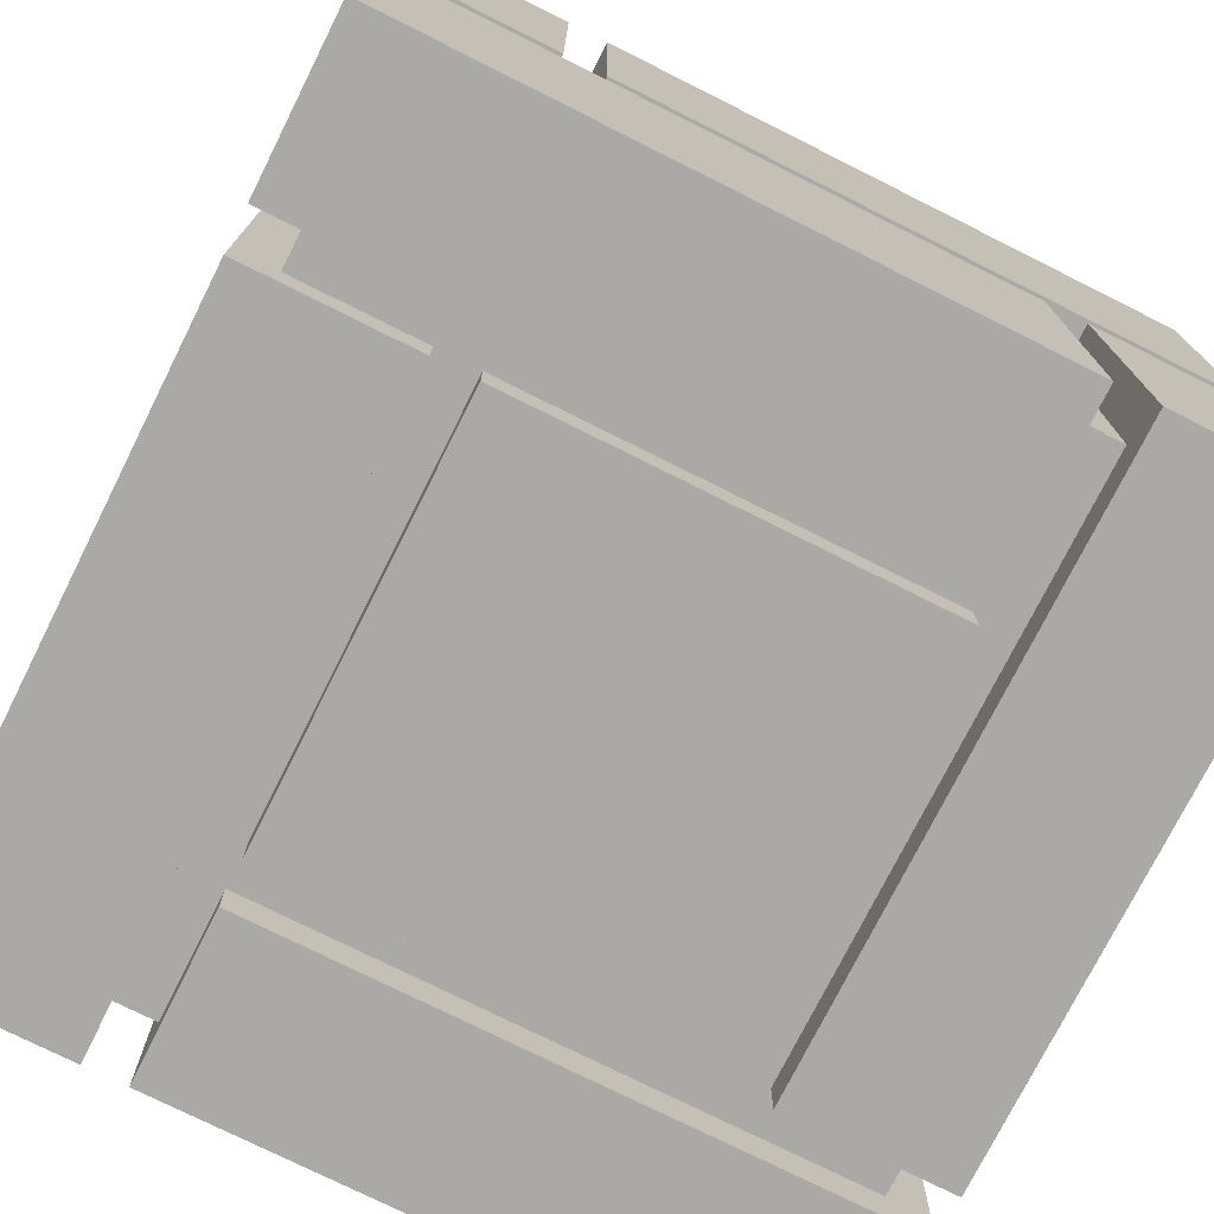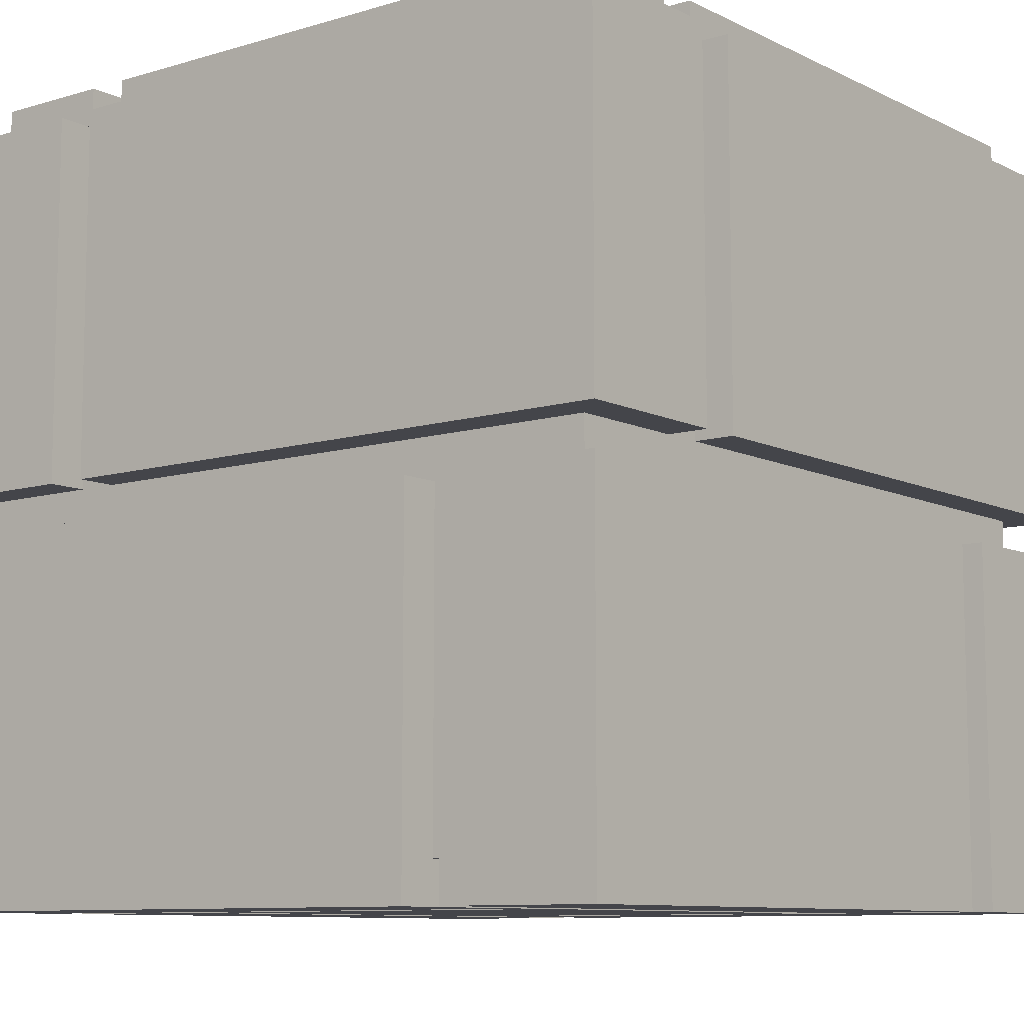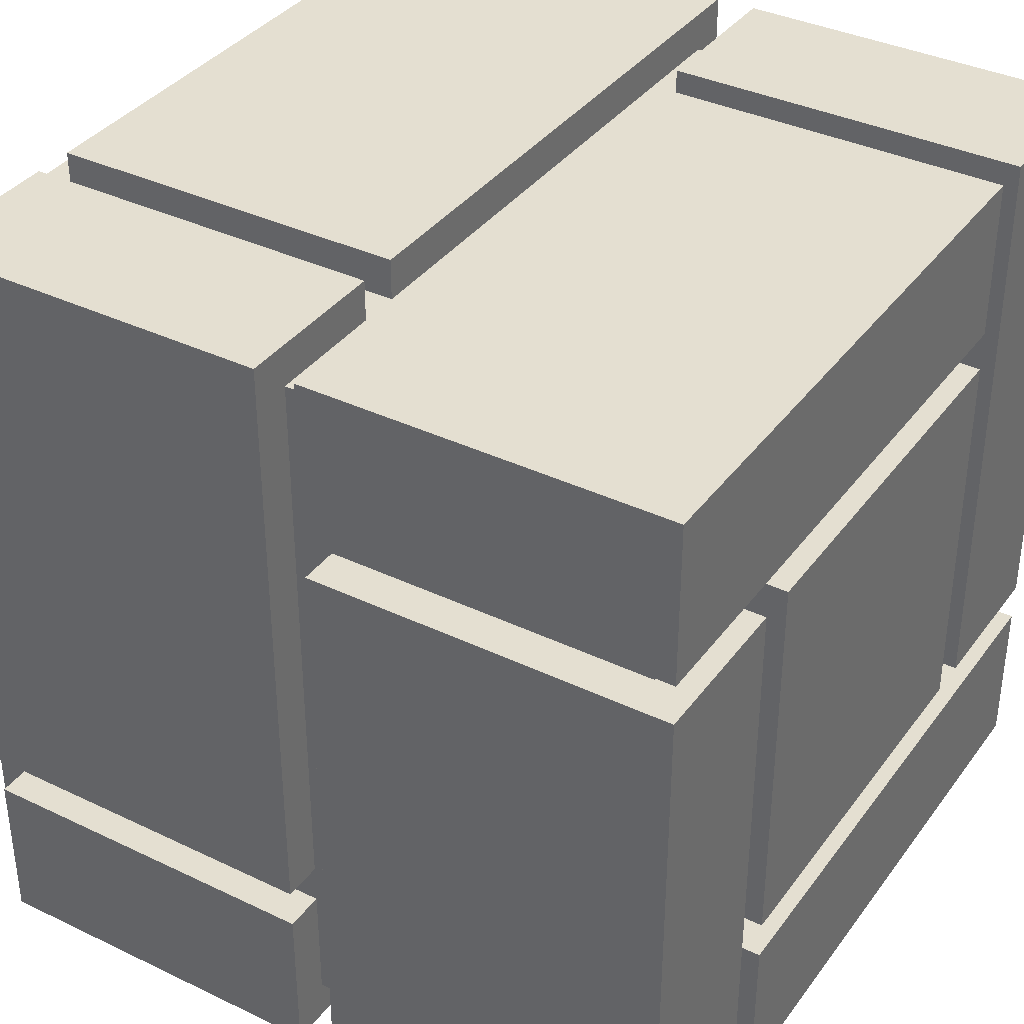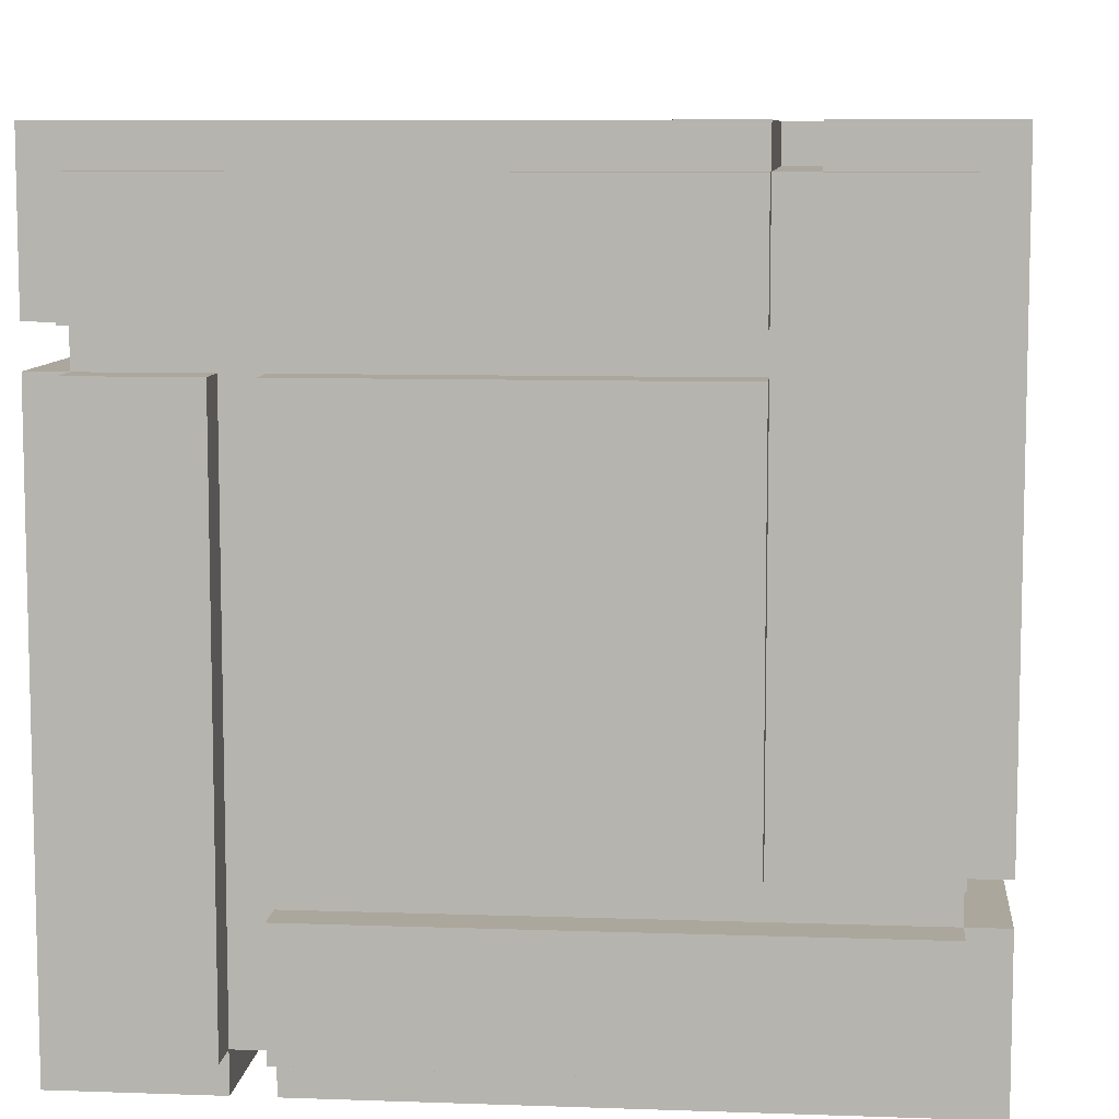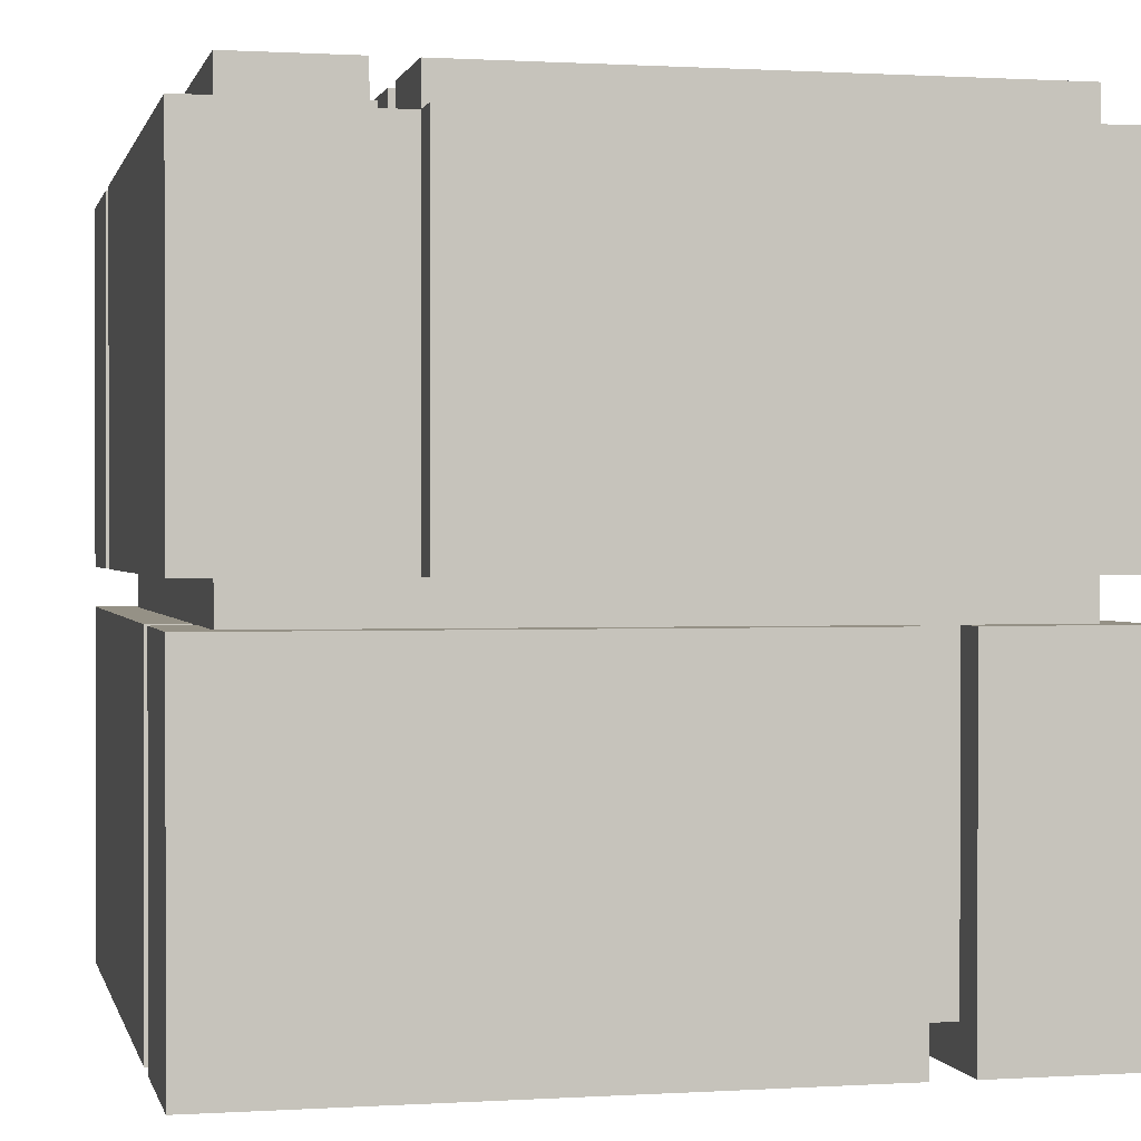
<metadata>
{"format":"obj","ext":"obj","renderer":"f3d","projection":"perspective","resolution":1024,"background":"white","views":[{"elev":-75.5,"azim":63.4,"up":"+Z"},{"elev":-9.3,"azim":128.3,"up":"+Z"},{"elev":36.8,"azim":121.8,"up":"+Y"},{"elev":8.4,"azim":5.5,"up":"+Y"},{"elev":0.7,"azim":-102.8,"up":"+Z"}]}
</metadata>
<code>
o
v -1 0 0.9
v -1 0 7.451e-09
v -1 0 -0.1
v -1 0 -1
v -1 0.4 -0.1
v -1 0.4 -1
v -1 0.5 -0.1
v -1 0.5 -1
v -1 1.5 0.9
v -1 1.5 7.451e-09
v -1 1.6 0.9
v -1 1.6 7.451e-09
v -1 2 0.9
v -1 2 7.451e-09
v -1 2 -0.1
v -1 2 -1
v -0.9 0.1 1
v -0.9 0.1 0.9
v -0.9 0.1 7.451e-09
v -0.9 0.1 -0.1
v -0.9 0.4 -0.1
v -0.9 0.4 -0.9
v -0.9 0.5 -0.1
v -0.9 0.5 -0.9
v -0.9 1.5 1
v -0.9 1.5 0.9
v -0.9 1.5 7.451e-09
v -0.9 1.6 1
v -0.9 1.6 0.9
v -0.9 1.6 7.451e-09
v -0.9 1.9 1
v -0.9 1.9 0.9
v -0.9 1.9 7.451e-09
v -0.9 1.9 -0.1
v -0.5 0 0.9
v -0.5 0 7.451e-09
v -0.5 0.1 1
v -0.5 0.1 0.9
v -0.5 0.1 7.451e-09
v -0.5 0.4 1
v -0.5 0.4 0.9
v -0.5 0.5 1
v -0.5 0.5 0.9
v -0.5 0.5 -0.9
v -0.5 0.5 -1
v -0.5 1.5 1
v -0.5 1.5 0.9
v -0.5 1.5 -0.9
v -0.5 1.5 -1
v -0.5 1.6 -0.9
v -0.5 1.6 -1
v -0.5 1.9 -0.1
v -0.5 1.9 -0.9
v -0.5 2 -0.1
v -0.5 2 -1
v 0.6 0 -0.1
v 0.6 0 -1
v 0.6 0.1 -0.1
v 0.6 0.1 -0.9
v 0.6 0.5 1
v 0.6 0.5 0.9
v 0.6 1.5 -0.9
v 0.6 1.5 -1
v 0.6 1.9 1
v 0.6 1.9 0.9
v 0.6 1.9 7.451e-09
v 0.6 2 0.9
v 0.6 2 7.451e-09
v -0.6 0 0.9
v -0.6 0 7.451e-09
v -0.6 0.1 1
v -0.6 0.1 0.9
v -0.6 0.1 7.451e-09
v -0.6 0.5 -0.9
v -0.6 0.5 -1
v -0.6 1.5 1
v -0.6 1.5 0.9
v -0.6 1.9 -0.1
v -0.6 1.9 -0.9
v -0.6 2 -0.1
v -0.6 2 -1
v 0.5 0 -0.1
v 0.5 0 -1
v 0.5 0.1 -0.1
v 0.5 0.1 -0.9
v 0.5 0.4 -0.9
v 0.5 0.4 -1
v 0.5 0.5 1
v 0.5 0.5 0.9
v 0.5 0.5 -0.9
v 0.5 0.5 -1
v 0.5 1.5 1
v 0.5 1.5 0.9
v 0.5 1.5 -0.9
v 0.5 1.5 -1
v 0.5 1.6 1
v 0.5 1.6 0.9
v 0.5 1.9 1
v 0.5 1.9 0.9
v 0.5 1.9 7.451e-09
v 0.5 2 0.9
v 0.5 2 7.451e-09
v 0.9 0.1 1
v 0.9 0.1 0.9
v 0.9 0.1 7.451e-09
v 0.9 0.1 -0.1
v 0.9 0.4 1
v 0.9 0.4 0.9
v 0.9 0.4 7.451e-09
v 0.9 0.5 1
v 0.9 0.5 0.9
v 0.9 0.5 7.451e-09
v 0.9 1.5 -0.1
v 0.9 1.5 -0.9
v 0.9 1.6 -0.1
v 0.9 1.6 -0.9
v 0.9 1.9 1
v 0.9 1.9 0.9
v 0.9 1.9 7.451e-09
v 0.9 1.9 -0.1
v 1 0 0.9
v 1 0 7.451e-09
v 1 0 -0.1
v 1 0 -1
v 1 0.4 0.9
v 1 0.4 7.451e-09
v 1 0.5 0.9
v 1 0.5 7.451e-09
v 1 1.5 -0.1
v 1 1.5 -1
v 1 1.6 -0.1
v 1 1.6 -1
v 1 2 0.9
v 1 2 7.451e-09
v 1 2 -0.1
v 1 2 -1
v -0.9 0.1 1
v -0.9 1.5 1
v -0.9 1.6 1
v -0.9 1.9 1
v -0.6 0.1 1
v -0.6 1.5 1
v -0.5 0.1 1
v -0.5 0.4 1
v -0.5 0.5 1
v -0.5 1.5 1
v 0.5 0.5 1
v 0.5 1.5 1
v 0.5 1.6 1
v 0.5 1.9 1
v 0.6 0.5 1
v 0.6 1.9 1
v 0.9 0.1 1
v 0.9 0.4 1
v 0.9 0.5 1
v 0.9 1.9 1
v -1 0 0.9
v -1 1.5 0.9
v -1 1.6 0.9
v -1 2 0.9
v -0.9 0.1 0.9
v -0.9 1.5 0.9
v -0.9 1.6 0.9
v -0.9 1.9 0.9
v -0.6 0 0.9
v -0.6 0.1 0.9
v -0.6 1.5 0.9
v -0.5 0 0.9
v -0.5 0.1 0.9
v -0.5 0.4 0.9
v -0.5 0.5 0.9
v -0.5 1.5 0.9
v 0.5 0.5 0.9
v 0.5 1.5 0.9
v 0.5 1.6 0.9
v 0.5 1.9 0.9
v 0.5 2 0.9
v 0.6 0.5 0.9
v 0.6 1.9 0.9
v 0.6 2 0.9
v 0.9 0.1 0.9
v 0.9 0.4 0.9
v 0.9 0.5 0.9
v 0.9 1.9 0.9
v 1 0 0.9
v 1 0.4 0.9
v 1 0.5 0.9
v 1 2 0.9
v -1 0 -0.1
v -1 0.4 -0.1
v -1 0.5 -0.1
v -1 2 -0.1
v -0.9 0.1 -0.1
v -0.9 0.4 -0.1
v -0.9 0.5 -0.1
v -0.9 1.9 -0.1
v -0.6 1.9 -0.1
v -0.6 2 -0.1
v -0.5 1.9 -0.1
v -0.5 2 -0.1
v 0.5 0 -0.1
v 0.5 0.1 -0.1
v 0.6 0 -0.1
v 0.6 0.1 -0.1
v 0.9 0.1 -0.1
v 0.9 1.5 -0.1
v 0.9 1.6 -0.1
v 0.9 1.9 -0.1
v 1 0 -0.1
v 1 1.5 -0.1
v 1 1.6 -0.1
v 1 2 -0.1
v -1 0 7.451e-09
v -1 1.5 7.451e-09
v -1 1.6 7.451e-09
v -1 2 7.451e-09
v -0.9 0.1 7.451e-09
v -0.9 1.5 7.451e-09
v -0.9 1.6 7.451e-09
v -0.9 1.9 7.451e-09
v -0.6 0 7.451e-09
v -0.6 0.1 7.451e-09
v -0.5 0 7.451e-09
v -0.5 0.1 7.451e-09
v 0.5 1.9 7.451e-09
v 0.5 2 7.451e-09
v 0.6 1.9 7.451e-09
v 0.6 2 7.451e-09
v 0.9 0.1 7.451e-09
v 0.9 0.4 7.451e-09
v 0.9 0.5 7.451e-09
v 0.9 1.9 7.451e-09
v 1 0 7.451e-09
v 1 0.4 7.451e-09
v 1 0.5 7.451e-09
v 1 2 7.451e-09
v -0.9 0.4 -0.9
v -0.9 0.5 -0.9
v -0.6 0.5 -0.9
v -0.6 1.9 -0.9
v -0.5 0.5 -0.9
v -0.5 1.5 -0.9
v -0.5 1.6 -0.9
v -0.5 1.9 -0.9
v 0.5 0.1 -0.9
v 0.5 0.4 -0.9
v 0.5 0.5 -0.9
v 0.5 1.5 -0.9
v 0.6 0.1 -0.9
v 0.6 1.5 -0.9
v 0.9 1.5 -0.9
v 0.9 1.6 -0.9
v -1 0 -1
v -1 0.4 -1
v -1 0.5 -1
v -1 2 -1
v -0.6 0.5 -1
v -0.6 2 -1
v -0.5 0.5 -1
v -0.5 1.5 -1
v -0.5 1.6 -1
v -0.5 2 -1
v 0.5 0 -1
v 0.5 0.4 -1
v 0.5 0.5 -1
v 0.5 1.5 -1
v 0.6 0 -1
v 0.6 1.5 -1
v 1 0 -1
v 1 1.5 -1
v 1 1.6 -1
v 1 2 -1
v -1 0 0.9
v -0.6 0 0.9
v -0.5 0 0.9
v 1 0 0.9
v -1 0 7.451e-09
v -0.6 0 7.451e-09
v -0.5 0 7.451e-09
v 1 0 7.451e-09
v -1 0 -0.1
v 0.5 0 -0.1
v 0.6 0 -0.1
v 1 0 -0.1
v -1 0 -1
v 0.5 0 -1
v 0.6 0 -1
v 1 0 -1
v -0.9 0.1 1
v -0.6 0.1 1
v -0.5 0.1 1
v 0.9 0.1 1
v -0.9 0.1 0.9
v -0.6 0.1 0.9
v -0.5 0.1 0.9
v 0.9 0.1 0.9
v -0.9 0.1 7.451e-09
v -0.6 0.1 7.451e-09
v -0.5 0.1 7.451e-09
v 0.9 0.1 7.451e-09
v -0.9 0.1 -0.1
v 0.5 0.1 -0.1
v 0.6 0.1 -0.1
v 0.9 0.1 -0.1
v 0.5 0.1 -0.9
v 0.6 0.1 -0.9
v -0.5 0.5 1
v 0.5 0.5 1
v 0.6 0.5 1
v 0.9 0.5 1
v -0.5 0.5 0.9
v 0.5 0.5 0.9
v 0.6 0.5 0.9
v 0.9 0.5 0.9
v 1 0.5 0.9
v 0.9 0.5 7.451e-09
v 1 0.5 7.451e-09
v -1 0.5 -0.1
v -0.9 0.5 -0.1
v -0.9 0.5 -0.9
v -0.6 0.5 -0.9
v -0.5 0.5 -0.9
v 0.5 0.5 -0.9
v -1 0.5 -1
v -0.6 0.5 -1
v -0.5 0.5 -1
v 0.5 0.5 -1
v -0.9 1.6 1
v 0.5 1.6 1
v -1 1.6 0.9
v -0.9 1.6 0.9
v 0.5 1.6 0.9
v -1 1.6 7.451e-09
v -0.9 1.6 7.451e-09
v 0.9 1.6 -0.1
v 1 1.6 -0.1
v -0.5 1.6 -0.9
v 0.9 1.6 -0.9
v -0.5 1.6 -1
v 1 1.6 -1
v -0.5 0.4 1
v 0.9 0.4 1
v -0.5 0.4 0.9
v 0.9 0.4 0.9
v 1 0.4 0.9
v 0.9 0.4 7.451e-09
v 1 0.4 7.451e-09
v -1 0.4 -0.1
v -0.9 0.4 -0.1
v -0.9 0.4 -0.9
v 0.5 0.4 -0.9
v -1 0.4 -1
v 0.5 0.4 -1
v -0.9 1.5 1
v -0.6 1.5 1
v -0.5 1.5 1
v 0.5 1.5 1
v -1 1.5 0.9
v -0.9 1.5 0.9
v -0.6 1.5 0.9
v -0.5 1.5 0.9
v 0.5 1.5 0.9
v -1 1.5 7.451e-09
v -0.9 1.5 7.451e-09
v 0.9 1.5 -0.1
v 1 1.5 -0.1
v -0.5 1.5 -0.9
v 0.5 1.5 -0.9
v 0.6 1.5 -0.9
v 0.9 1.5 -0.9
v -0.5 1.5 -1
v 0.5 1.5 -1
v 0.6 1.5 -1
v 1 1.5 -1
v -0.9 1.9 1
v 0.5 1.9 1
v 0.6 1.9 1
v 0.9 1.9 1
v -0.9 1.9 0.9
v 0.5 1.9 0.9
v 0.6 1.9 0.9
v 0.9 1.9 0.9
v -0.9 1.9 7.451e-09
v 0.5 1.9 7.451e-09
v 0.6 1.9 7.451e-09
v 0.9 1.9 7.451e-09
v -0.9 1.9 -0.1
v -0.6 1.9 -0.1
v -0.5 1.9 -0.1
v 0.9 1.9 -0.1
v -0.6 1.9 -0.9
v -0.5 1.9 -0.9
v -1 2 0.9
v 0.5 2 0.9
v 0.6 2 0.9
v 1 2 0.9
v -1 2 7.451e-09
v 0.5 2 7.451e-09
v 0.6 2 7.451e-09
v 1 2 7.451e-09
v -1 2 -0.1
v -0.6 2 -0.1
v -0.5 2 -0.1
v 1 2 -0.1
v -1 2 -1
v -0.6 2 -1
v -0.5 2 -1
v 1 2 -1
f 5 4 3
f 6 4 5
f 9 2 1
f 10 2 9
f 13 12 11
f 14 12 13
f 15 8 7
f 16 8 15
f 21 20 19
f 23 21 19
f 23 22 21
f 24 22 23
f 25 18 17
f 26 18 25
f 27 23 19
f 29 27 26
f 30 23 27
f 30 27 29
f 31 29 28
f 32 29 31
f 33 23 30
f 34 23 33
f 38 36 35
f 39 36 38
f 40 38 37
f 41 38 40
f 46 43 42
f 47 43 46
f 48 45 44
f 49 45 48
f 53 51 50
f 54 53 52
f 55 51 53
f 55 53 54
f 58 57 56
f 59 57 58
f 62 57 59
f 63 57 62
f 64 61 60
f 65 61 64
f 67 66 65
f 68 66 67
f 69 70 72
f 72 70 73
f 71 72 76
f 76 72 77
f 74 75 79
f 78 79 80
f 79 75 81
f 80 79 81
f 82 83 84
f 84 83 85
f 85 83 86
f 86 83 87
f 88 89 92
f 92 89 93
f 90 91 94
f 94 91 95
f 96 97 98
f 98 97 99
f 99 100 101
f 101 100 102
f 103 104 107
f 107 104 108
f 105 106 109
f 108 109 111
f 109 106 112
f 111 109 112
f 112 106 113
f 112 113 115
f 113 114 115
f 115 114 116
f 110 111 117
f 117 111 118
f 112 115 119
f 119 115 120
f 121 122 125
f 125 122 126
f 123 124 129
f 129 124 130
f 127 128 133
f 133 128 134
f 131 132 135
f 135 132 136
f 141 138 137
f 142 138 141
f 147 146 145
f 148 146 147
f 149 140 139
f 150 140 149
f 153 144 143
f 154 144 153
f 155 152 151
f 156 152 155
f 161 158 157
f 162 158 161
f 163 160 159
f 164 160 163
f 165 161 157
f 166 161 165
f 167 163 162
f 169 167 166
f 170 167 169
f 171 167 170
f 172 163 167
f 172 167 171
f 173 171 170
f 174 163 172
f 175 163 174
f 176 160 164
f 177 160 176
f 178 175 174
f 178 173 170
f 178 176 175
f 178 174 173
f 179 176 178
f 181 169 168
f 182 178 170
f 183 178 182
f 184 180 179
f 185 181 168
f 185 182 181
f 186 182 185
f 187 184 183
f 188 180 184
f 188 184 187
f 193 190 189
f 194 190 193
f 195 192 191
f 196 192 195
f 197 192 196
f 198 192 197
f 201 193 189
f 202 193 201
f 205 204 203
f 208 200 199
f 209 206 205
f 209 205 203
f 210 206 209
f 211 208 207
f 212 200 208
f 212 208 211
f 213 214 217
f 217 214 218
f 215 216 219
f 219 216 220
f 213 217 221
f 221 217 222
f 220 216 225
f 225 216 226
f 223 224 229
f 227 228 232
f 229 230 233
f 223 229 233
f 233 230 234
f 231 232 235
f 232 228 236
f 235 232 236
f 237 238 239
f 237 239 241
f 239 240 241
f 241 240 242
f 242 240 243
f 243 240 244
f 237 241 246
f 246 241 247
f 242 243 248
f 246 247 249
f 247 248 249
f 245 246 249
f 248 243 250
f 249 248 250
f 250 243 251
f 251 243 252
f 255 256 257
f 257 256 258
f 253 254 263
f 263 254 264
f 259 260 265
f 265 260 266
f 267 268 269
f 269 268 270
f 261 262 271
f 271 262 272
f 277 274 273
f 278 274 277
f 279 276 275
f 280 276 279
f 285 282 281
f 286 282 285
f 287 284 283
f 288 284 287
f 293 290 289
f 294 290 293
f 295 292 291
f 296 292 295
f 298 295 294
f 299 295 298
f 301 298 297
f 301 300 299
f 301 299 298
f 302 300 301
f 303 300 302
f 304 300 303
f 305 303 302
f 306 303 305
f 311 308 307
f 312 308 311
f 313 310 309
f 314 310 313
f 316 315 314
f 317 315 316
f 320 319 318
f 324 320 318
f 324 321 320
f 325 321 324
f 326 323 322
f 327 323 326
f 331 329 328
f 332 329 331
f 333 331 330
f 334 331 333
f 338 336 335
f 339 338 337
f 340 336 338
f 340 338 339
f 341 342 343
f 343 342 344
f 344 345 346
f 346 345 347
f 348 349 350
f 348 350 352
f 350 351 352
f 352 351 353
f 354 355 359
f 359 355 360
f 356 357 361
f 361 357 362
f 358 359 363
f 363 359 364
f 365 366 370
f 367 368 371
f 371 368 372
f 369 370 373
f 370 366 374
f 373 370 374
f 375 376 379
f 379 376 380
f 377 378 381
f 381 378 382
f 380 381 384
f 384 381 385
f 383 384 387
f 385 386 387
f 384 385 387
f 387 386 388
f 388 386 389
f 389 386 390
f 388 389 391
f 391 389 392
f 393 394 397
f 397 394 398
f 395 396 399
f 399 396 400
f 401 402 405
f 405 402 406
f 403 404 407
f 407 404 408

</code>
